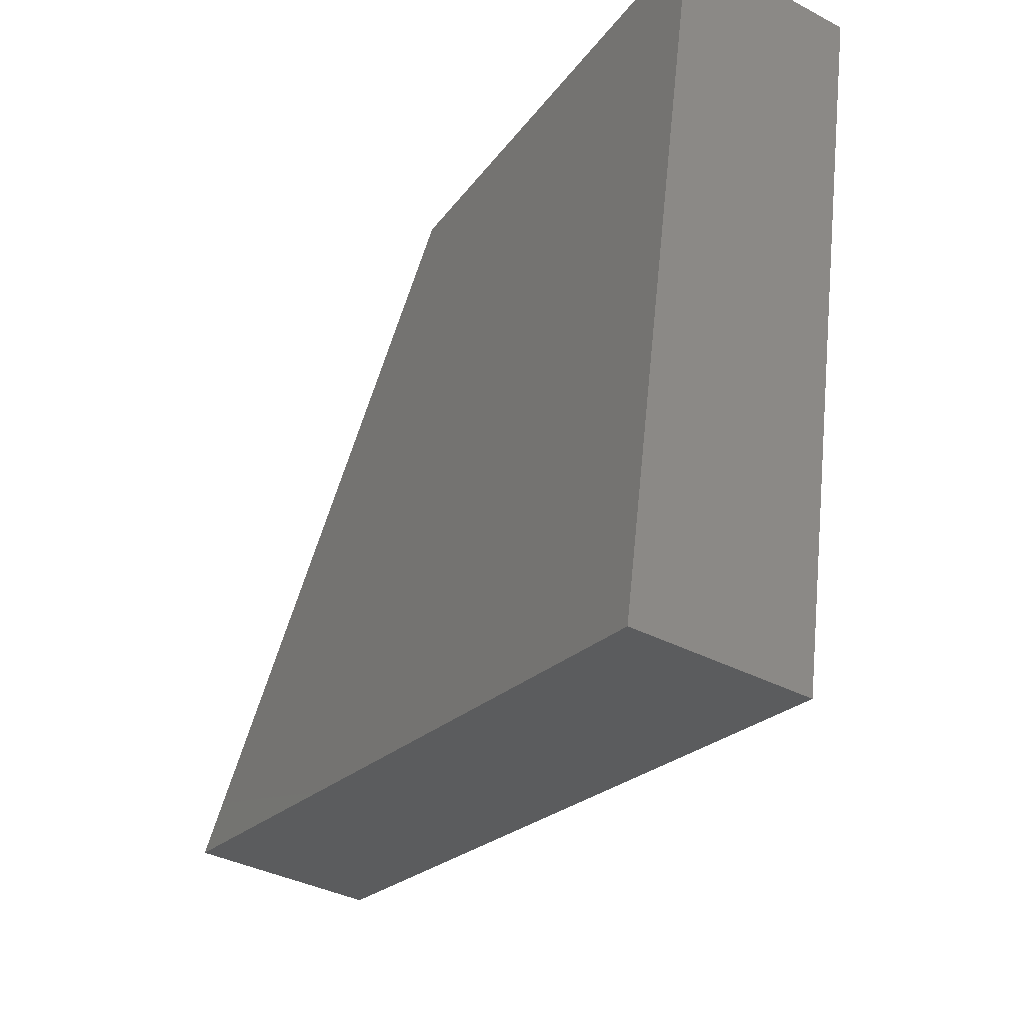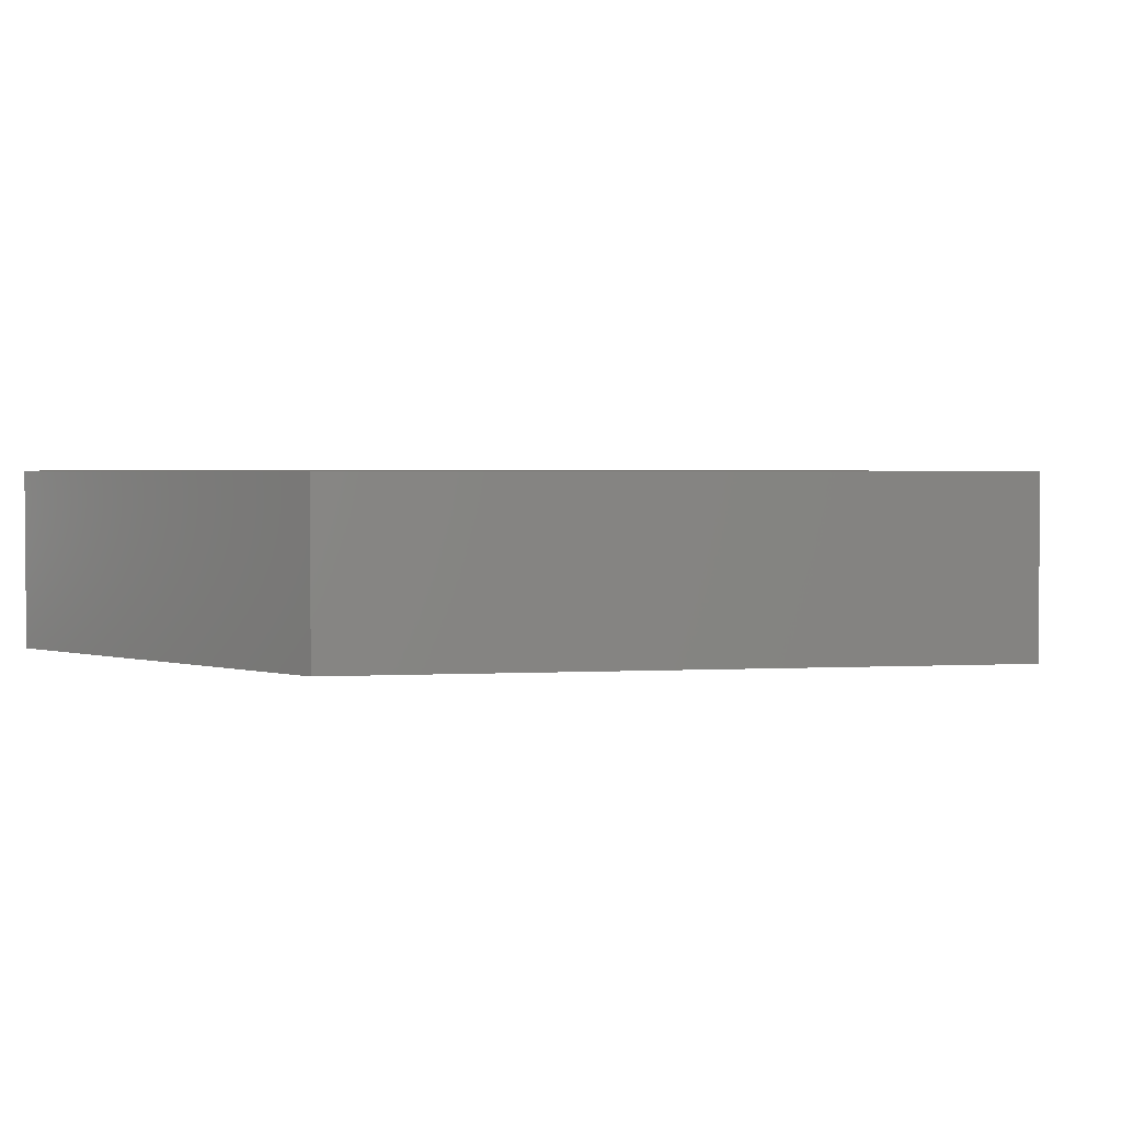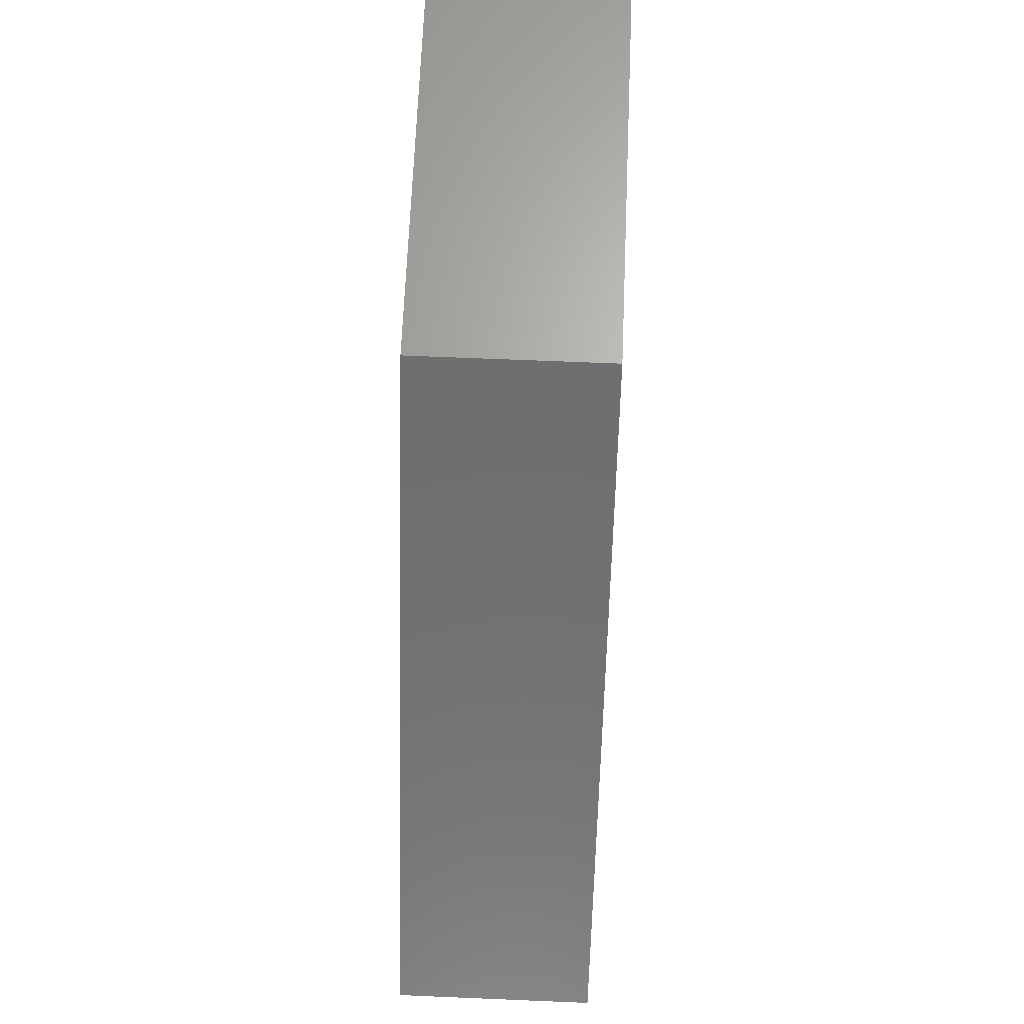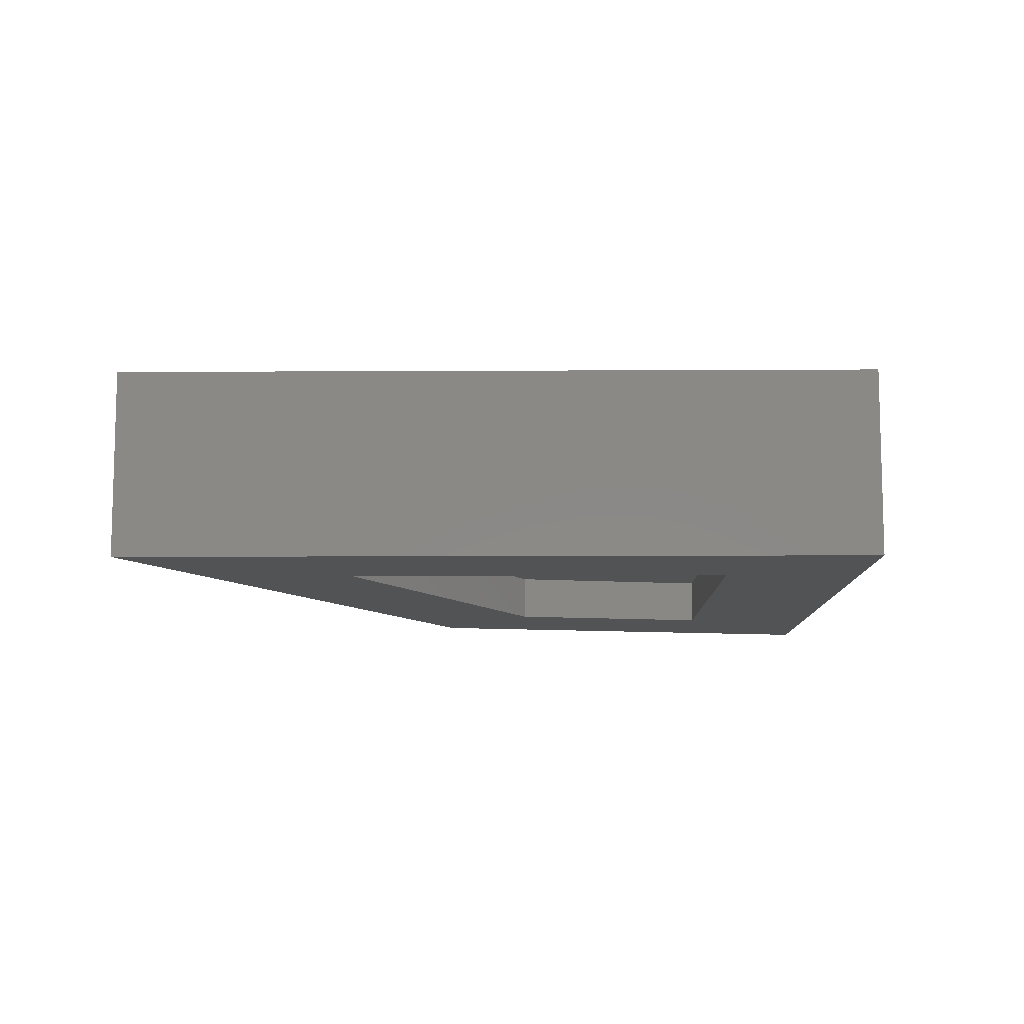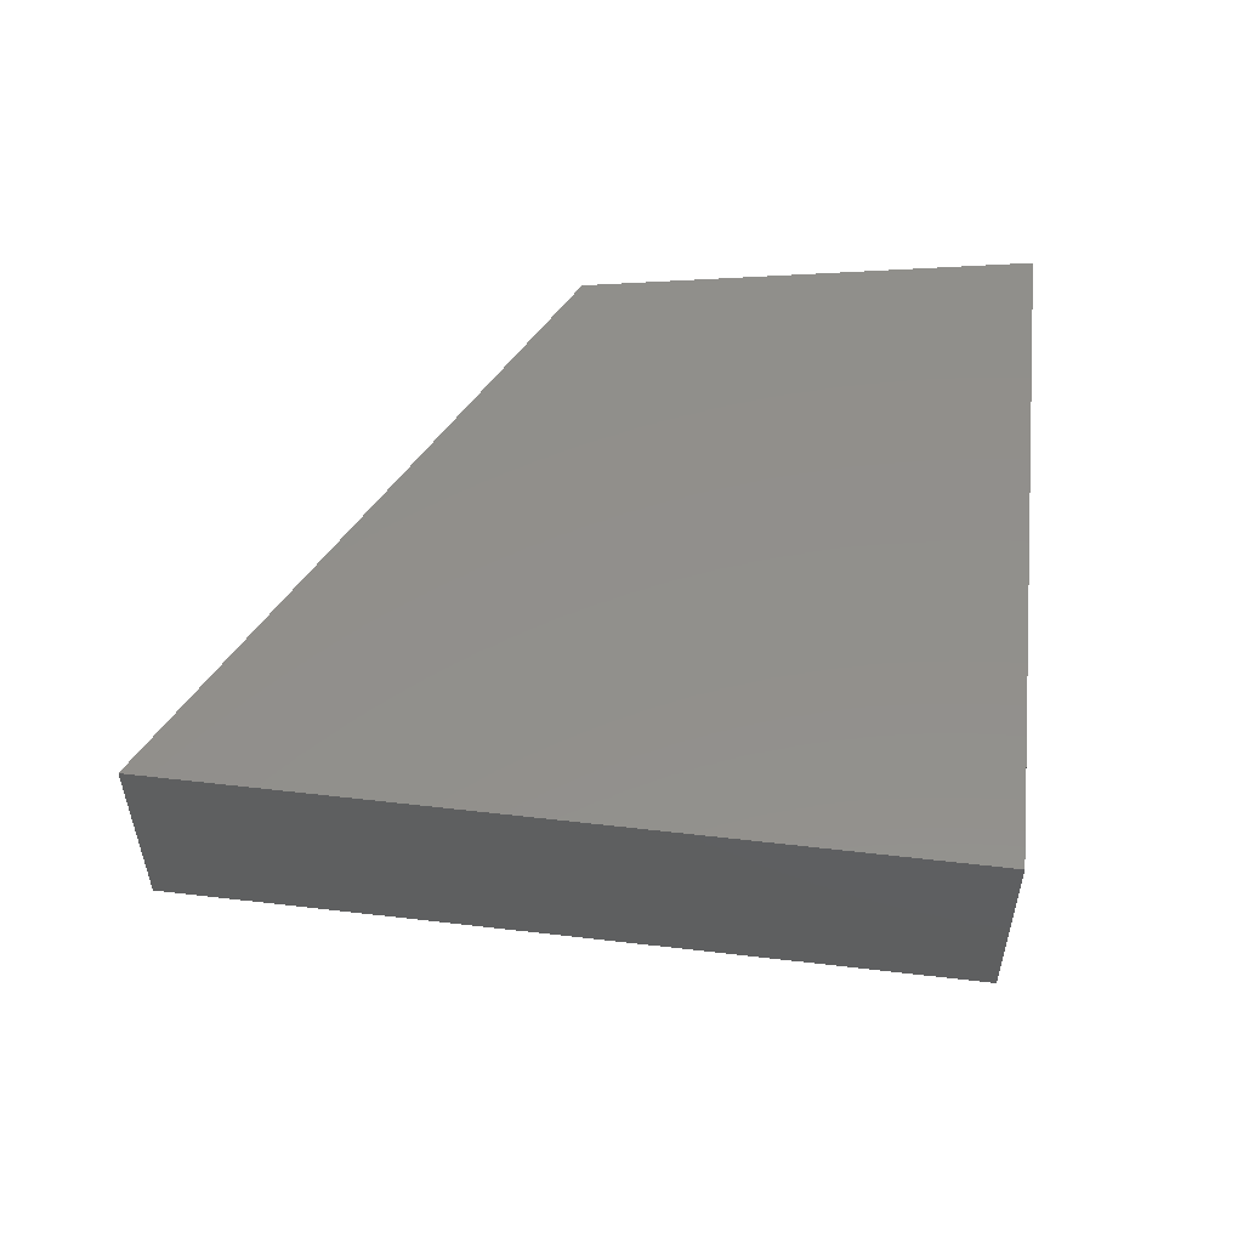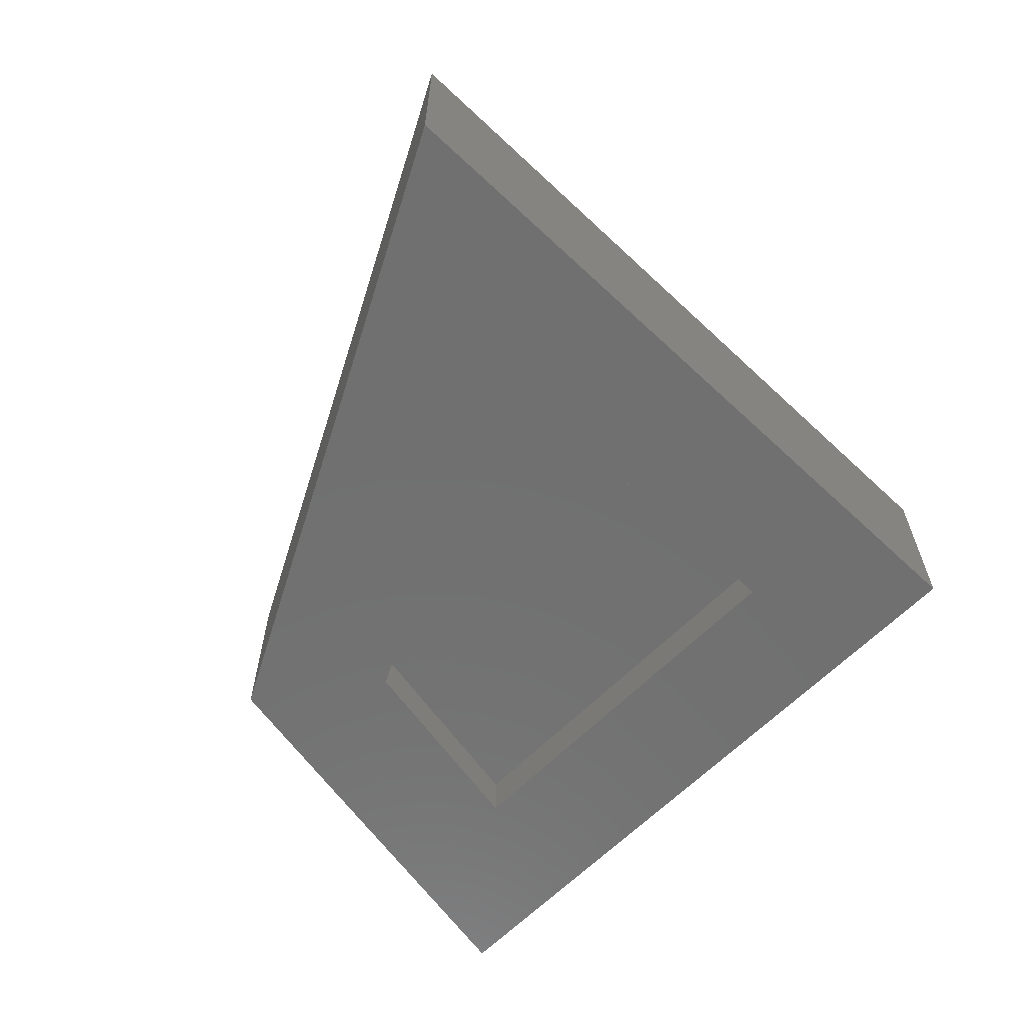
<metadata>
{"format":"stl","ext":"stl","renderer":"f3d","projection":"perspective","resolution":1024,"background":"white","views":[{"elev":-38.1,"azim":-123.5,"up":"+Z"},{"elev":2.5,"azim":42.3,"up":"+Y"},{"elev":66.5,"azim":92.4,"up":"+Z"},{"elev":-9.8,"azim":169.5,"up":"+Y"},{"elev":51.9,"azim":175.9,"up":"+Y"},{"elev":-62.2,"azim":125.1,"up":"+Y"}]}
</metadata>
<code>
# stl→obj: 16 verts, 28 faces
v 0.04398 -0.125 -0.7342
v 0.9155 -0.125 -0.5599
v 0.6259 -0.125 -0.4505
v 0.1743 -0.125 -0.5408
v 0.08492 -0.125 -0.07031
v -0.1132 -0.125 0.09375
v 0.3362 -0.125 -0.07031
v 0.4175 -0.125 0.09375
v 0.08492 -0.07031 -0.07031
v 0.1743 -0.07031 -0.5408
v 0.6259 -0.07031 -0.4505
v 0.3362 -0.07031 -0.07031
v -0.1132 0.09375 0.09375
v 0.04398 0.09375 -0.7342
v 0.9155 0.09375 -0.5599
v 0.4175 0.09375 0.09375
f 1 2 3
f 1 3 4
f 1 4 5
f 1 5 6
f 3 2 7
f 7 2 8
f 7 8 5
f 5 8 6
f 5 4 9
f 9 4 10
f 4 3 10
f 10 3 11
f 3 7 11
f 11 7 12
f 7 5 12
f 12 5 9
f 6 13 1
f 1 13 14
f 1 14 2
f 2 14 15
f 2 15 8
f 8 15 16
f 8 16 6
f 6 16 13
f 16 15 13
f 13 15 14
f 12 9 11
f 11 9 10

</code>
